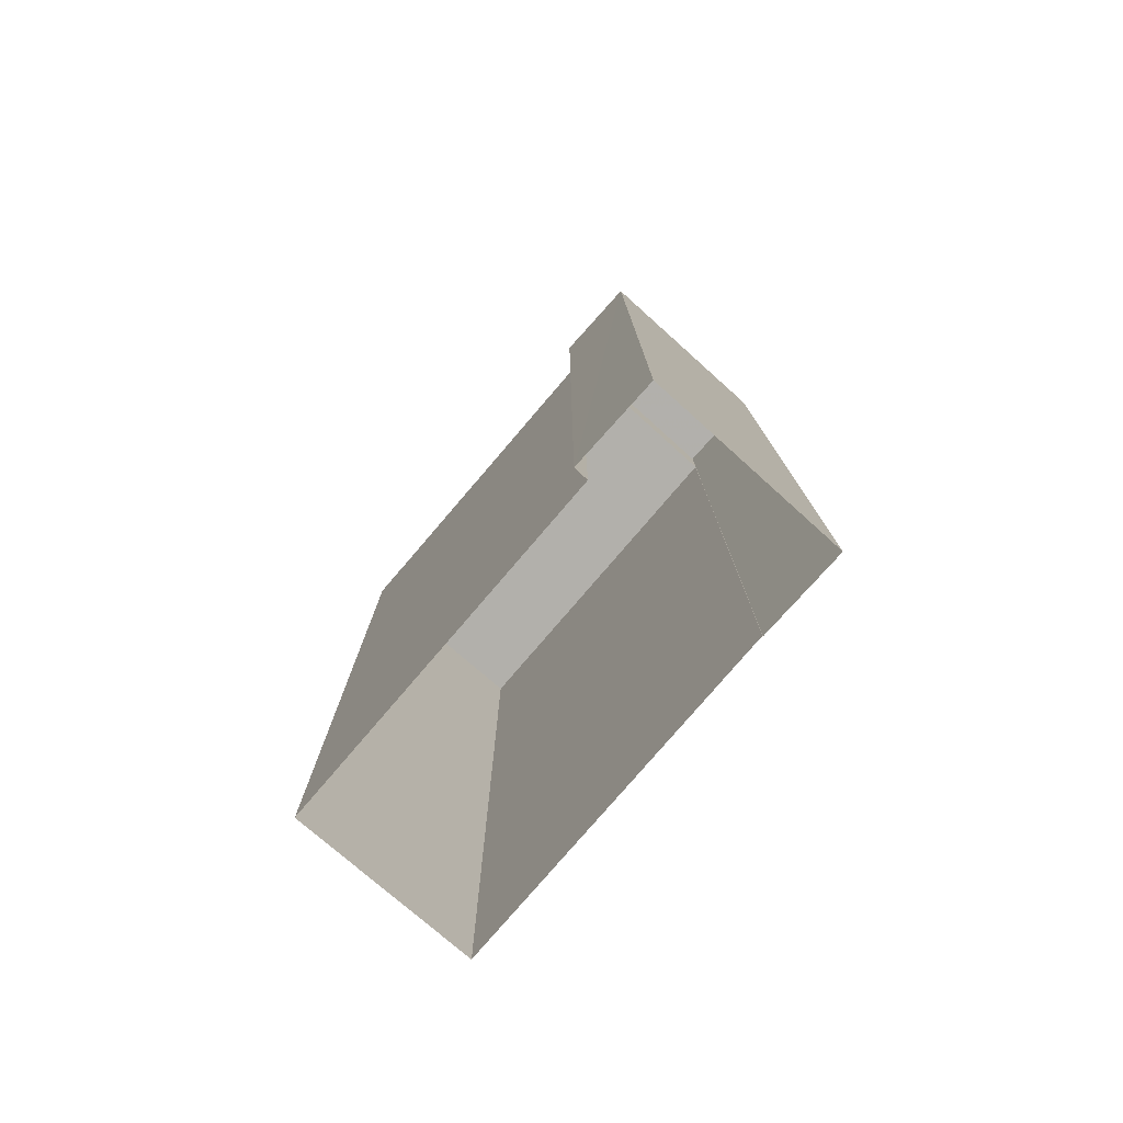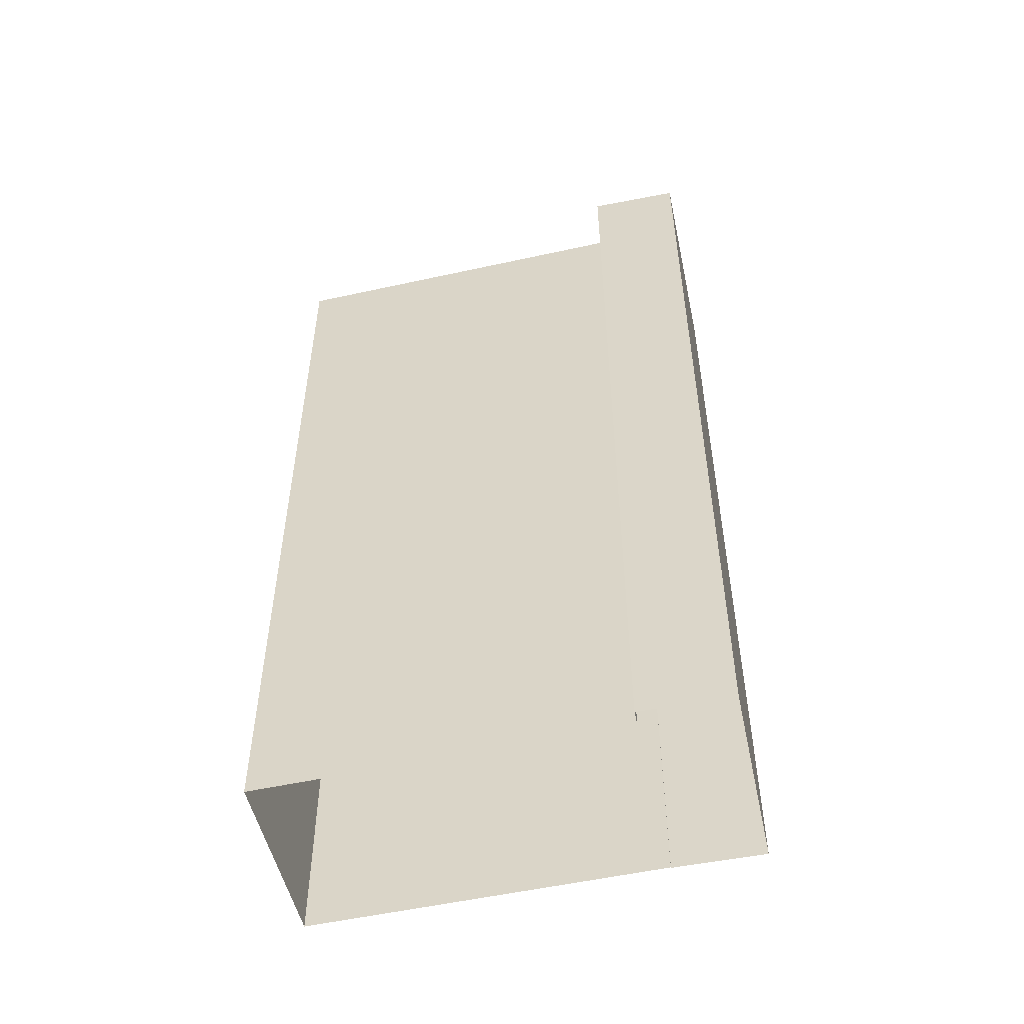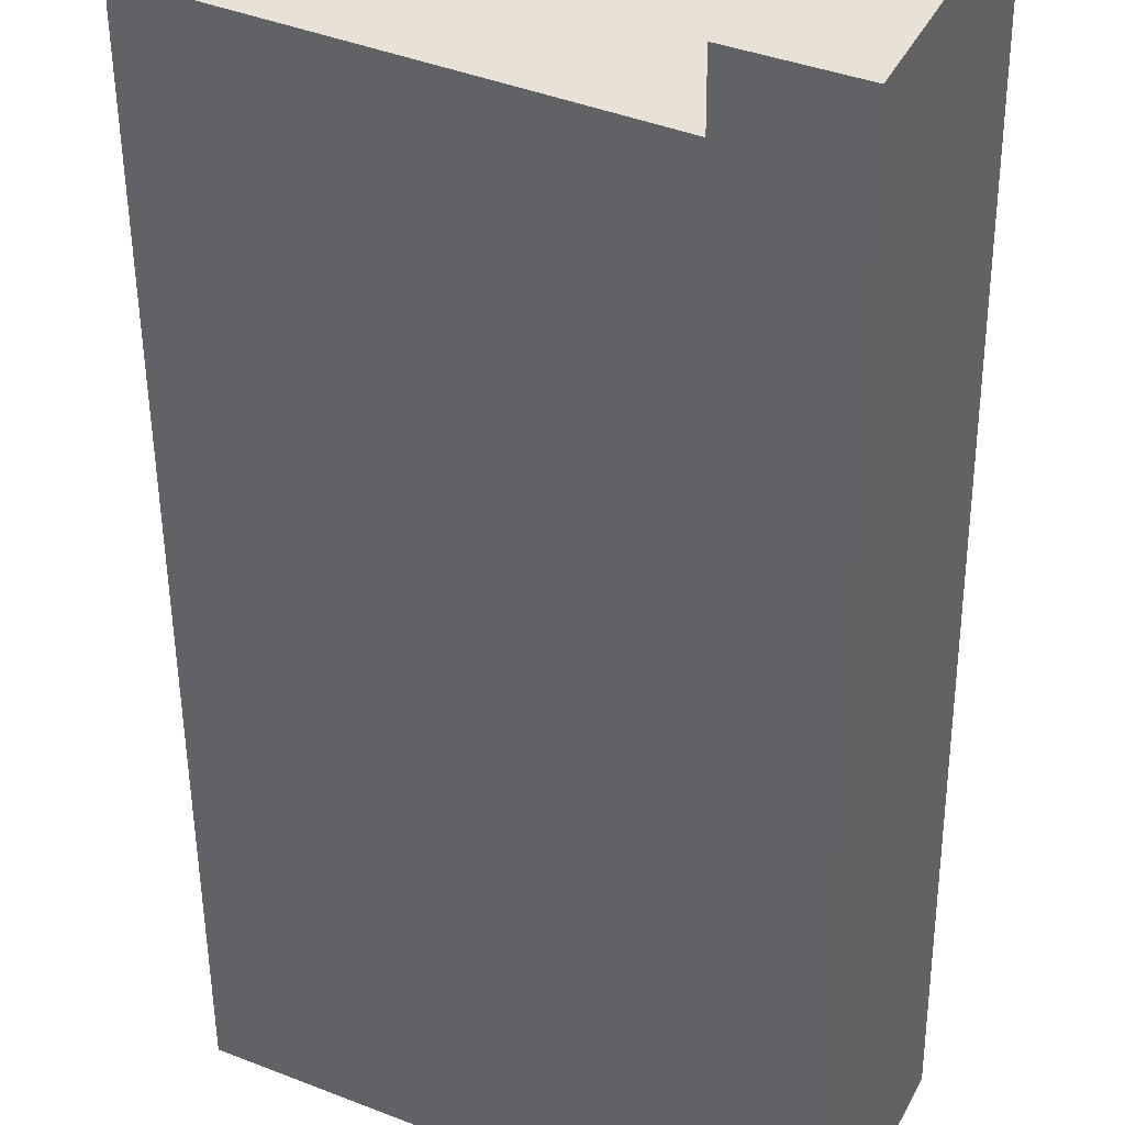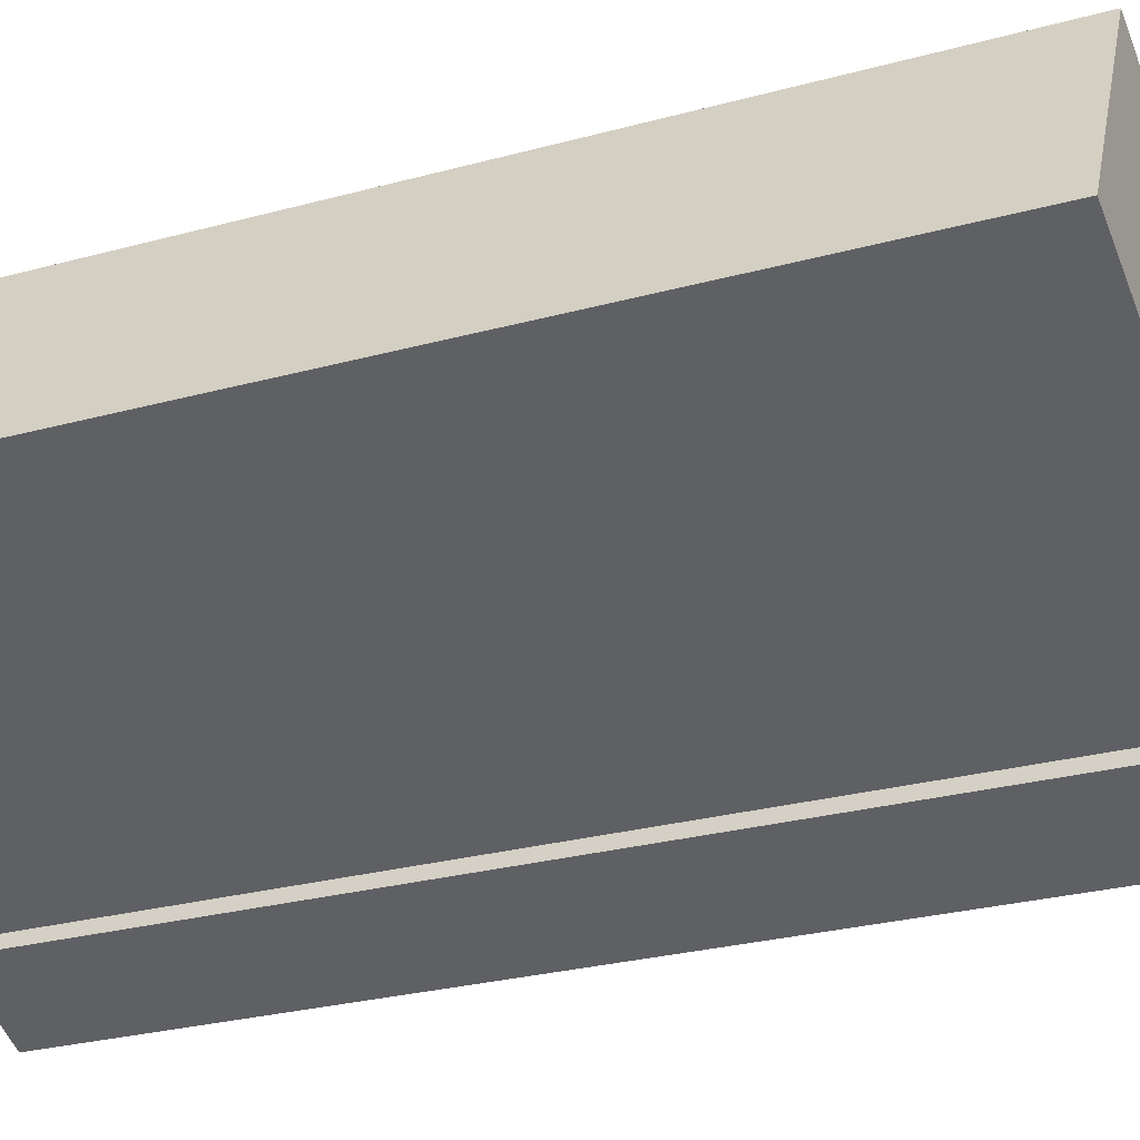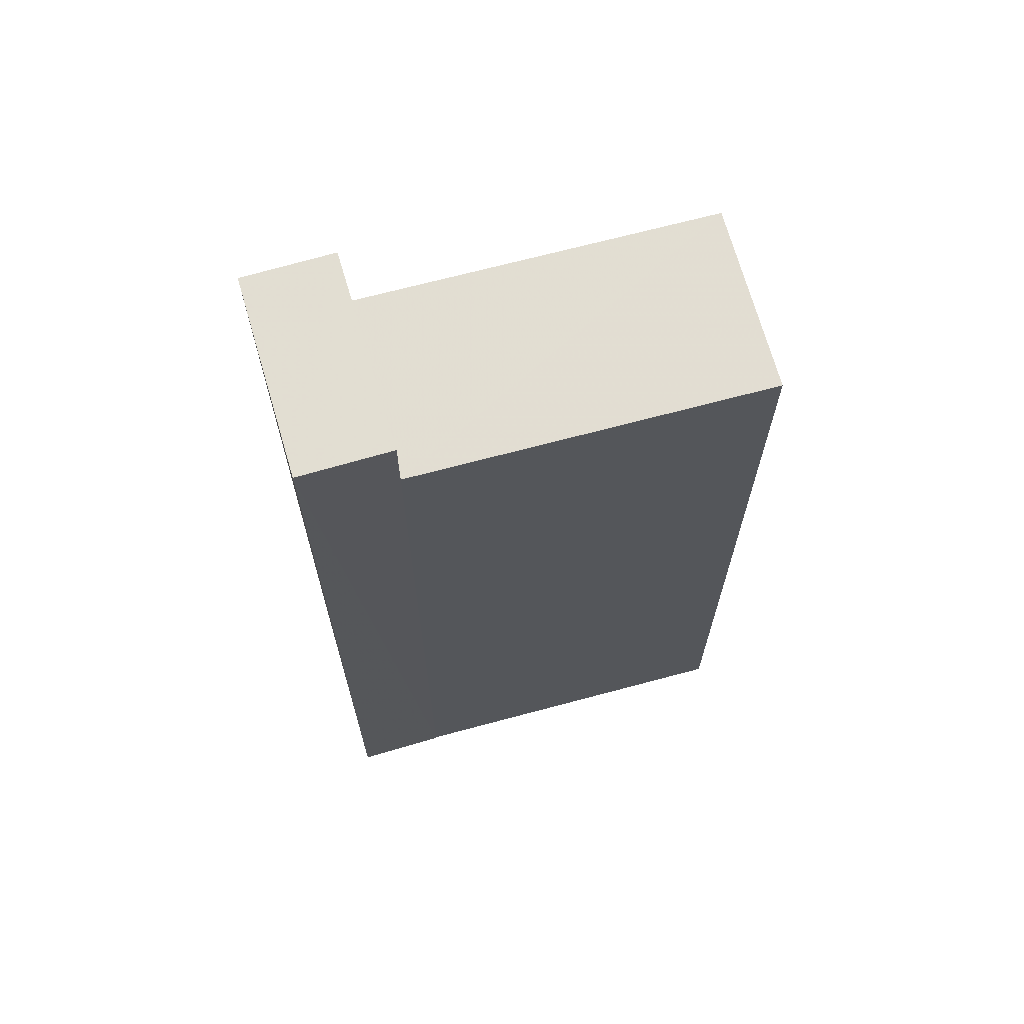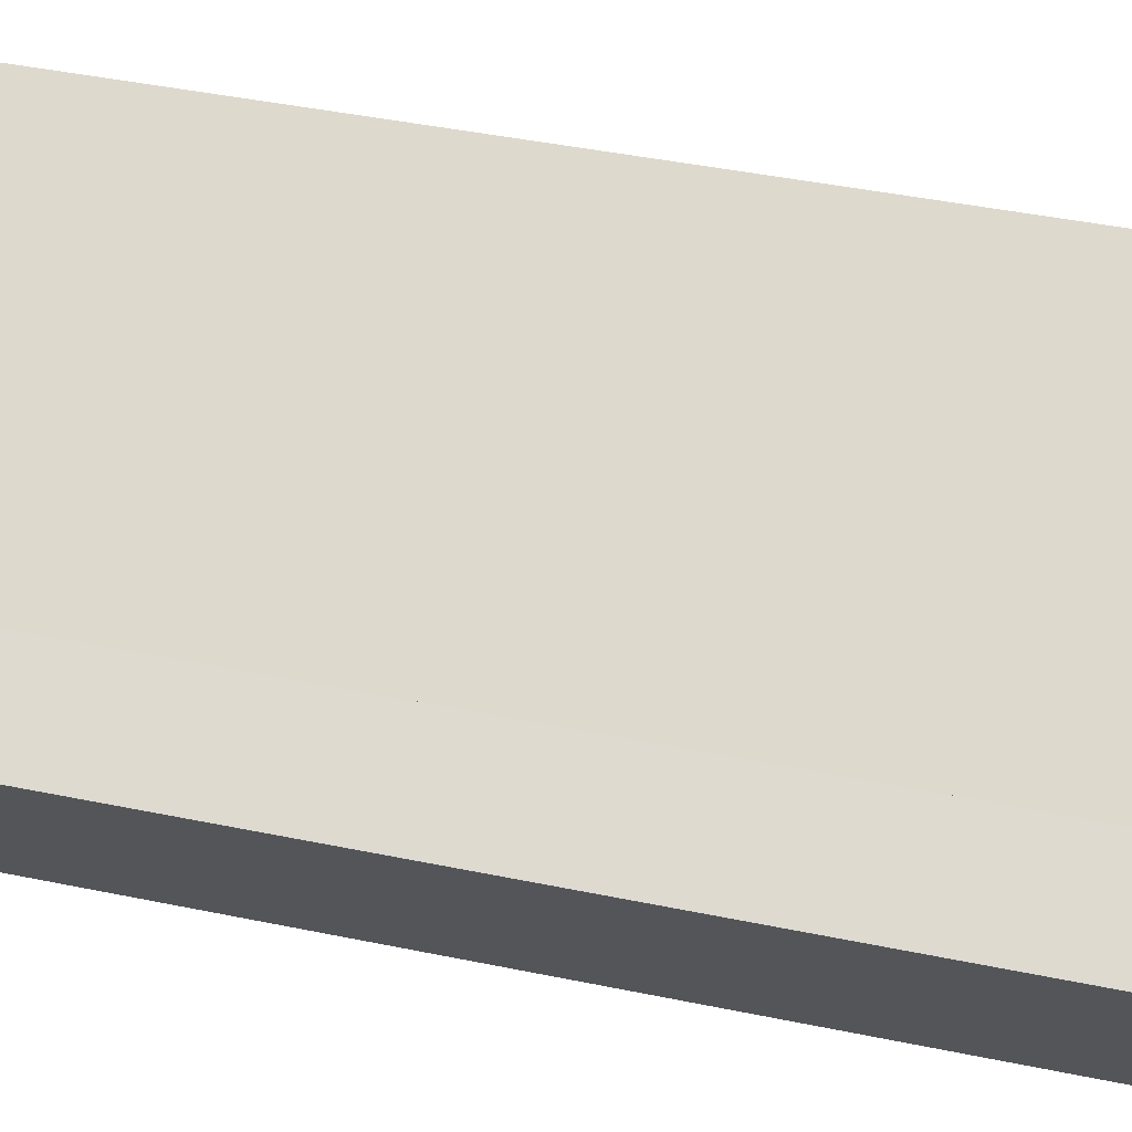
<metadata>
{"format":"obj","ext":"obj","renderer":"f3d","projection":"perspective","resolution":1024,"background":"white","views":[{"elev":-78.6,"azim":23.0,"up":"+Z"},{"elev":-53.1,"azim":-13.1,"up":"+Z"},{"elev":-49.3,"azim":0.5,"up":"+Y"},{"elev":-26.1,"azim":-66.2,"up":"+Y"},{"elev":68.1,"azim":138.5,"up":"+Z"},{"elev":43.6,"azim":103.7,"up":"+Y"}]}
</metadata>
<code>
v -5522 -3.578e+04 3.455
v -5516 -3.579e+04 3.454
v -5524 -3.579e+04 3.454
v -5518 -3.579e+04 3.452
v -5518 -3.579e+04 3.452
v -5516 -3.579e+04 3.452
v -5516 -3.579e+04 3.454
v -5514 -3.579e+04 3.453
v -5514 -3.579e+04 21.39
v -5518 -3.579e+04 21.39
v -5516 -3.579e+04 21.39
v -5516 -3.579e+04 21.39
v -5516 -3.579e+04 20.1
v -5524 -3.579e+04 20.1
v -5518 -3.579e+04 20.1
v -5522 -3.578e+04 20.1
f 1 2 3
f 4 5 6
f 3 2 5
f 2 7 8
f 6 5 8
f 5 2 8
f 9 10 11
f 9 12 10
f 13 14 15
f 13 16 14
f 11 4 6
f 11 10 4
f 5 4 15
f 4 10 15
f 2 13 7
f 15 10 12
f 13 15 12
f 7 13 12
f 9 8 7
f 12 9 7
f 8 11 6
f 8 9 11
f 15 14 3
f 5 15 3
f 14 1 3
f 14 16 1
f 1 16 13
f 2 1 13

</code>
